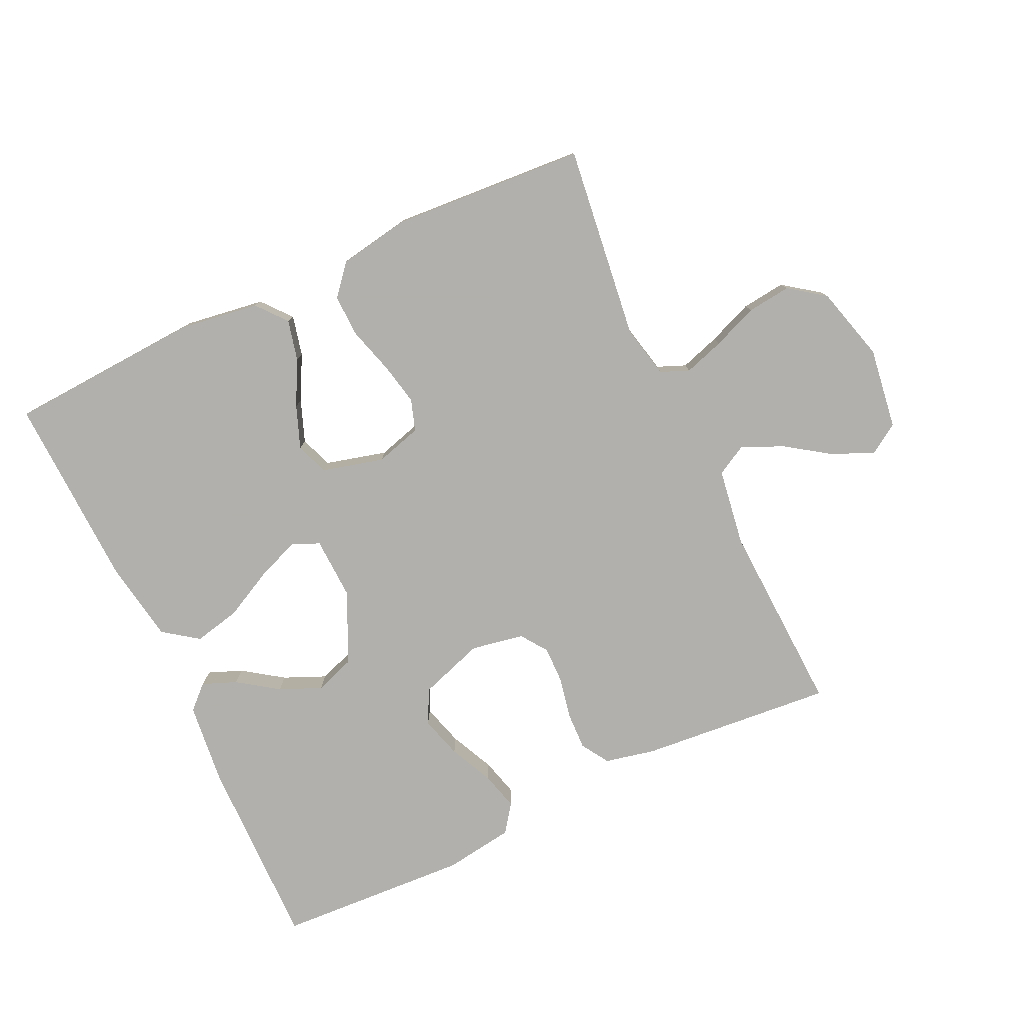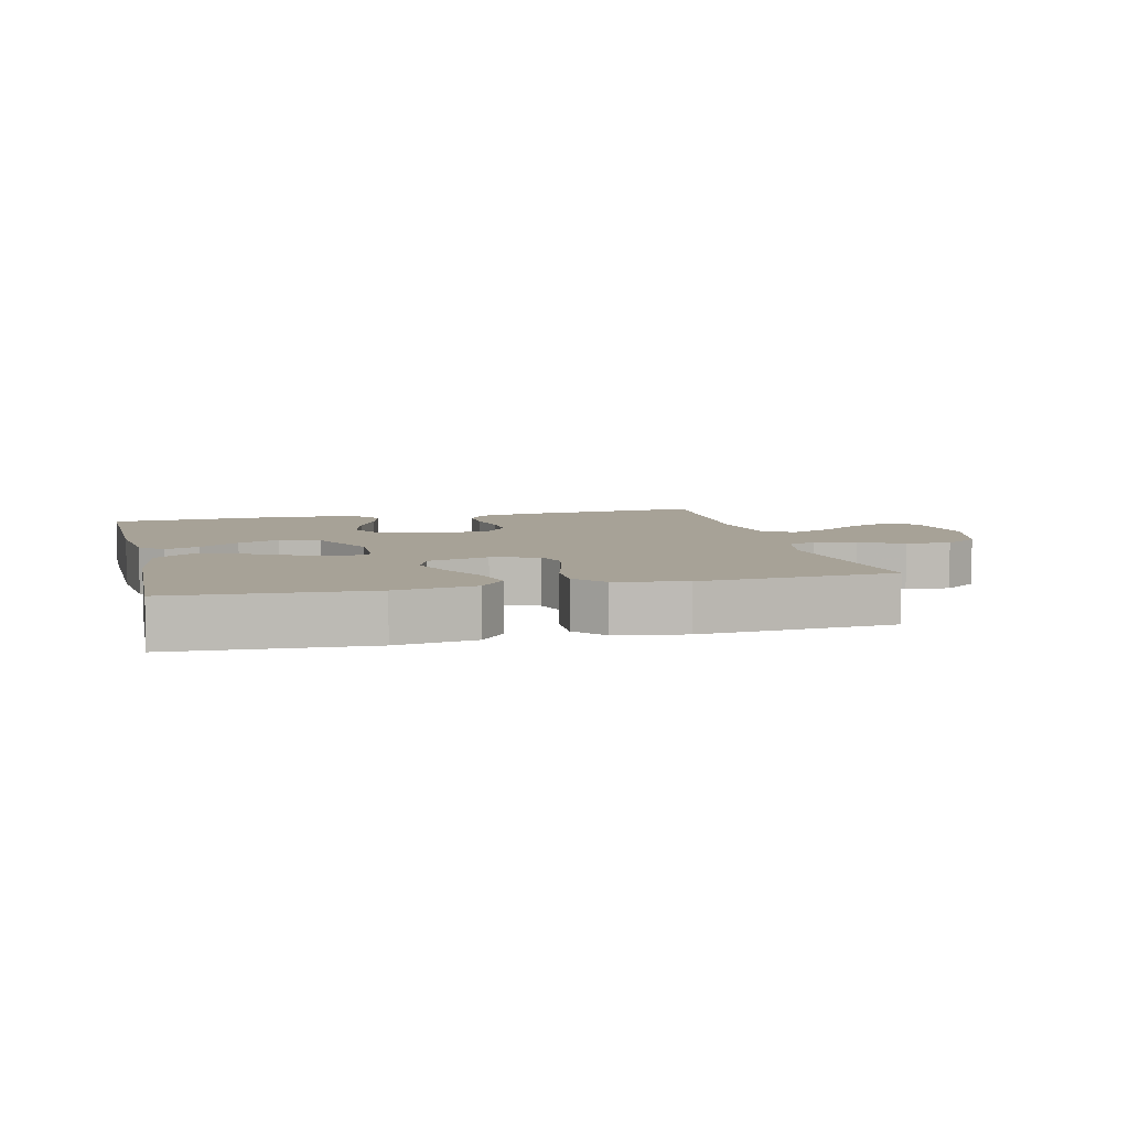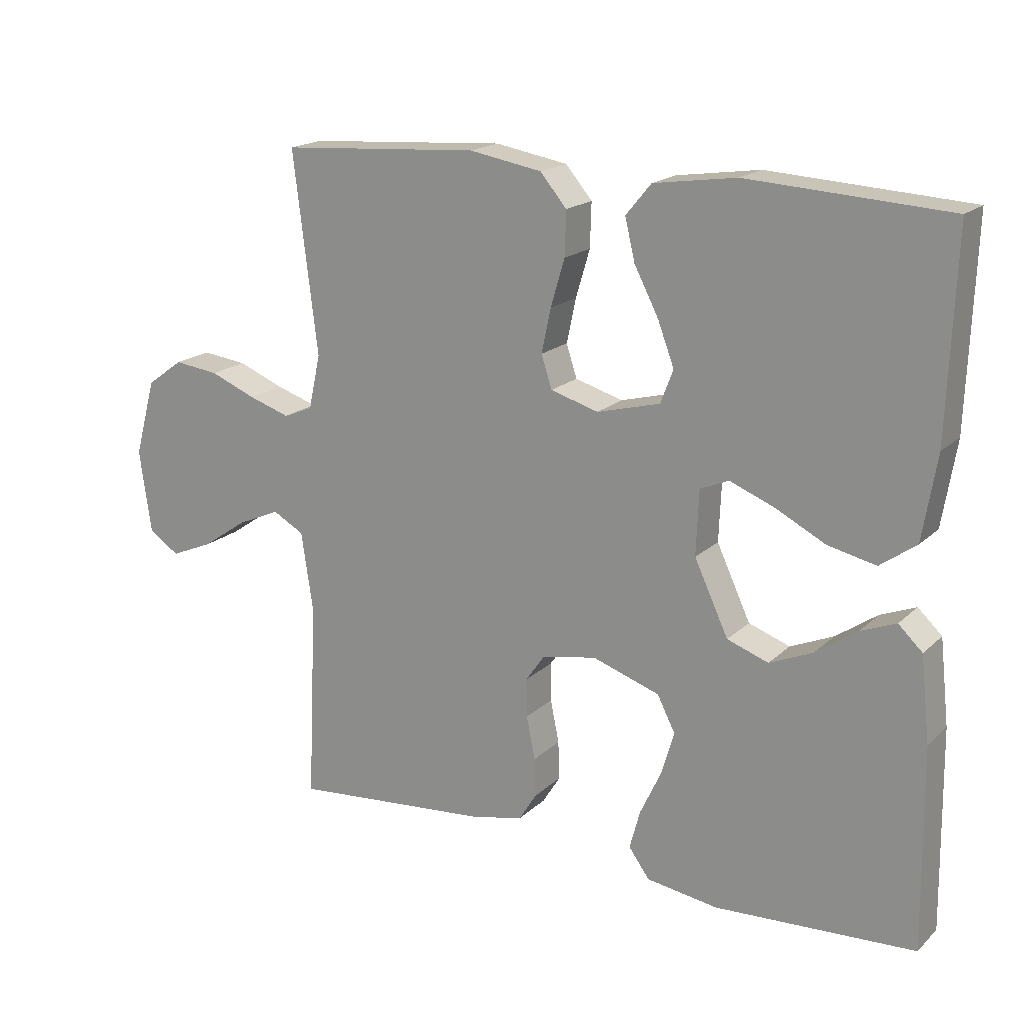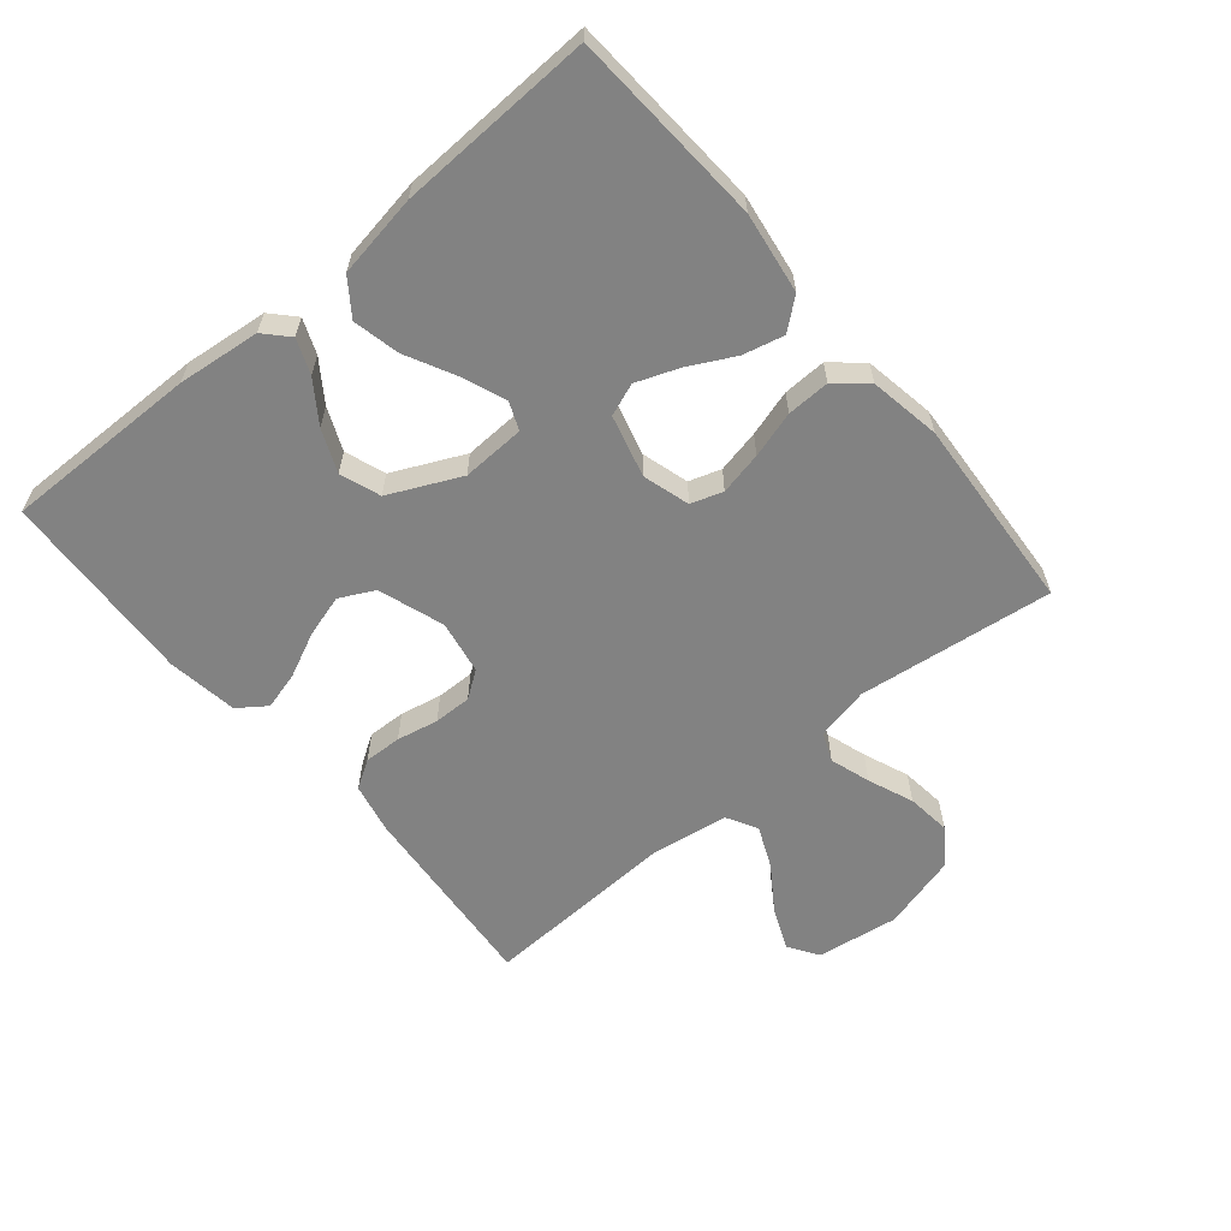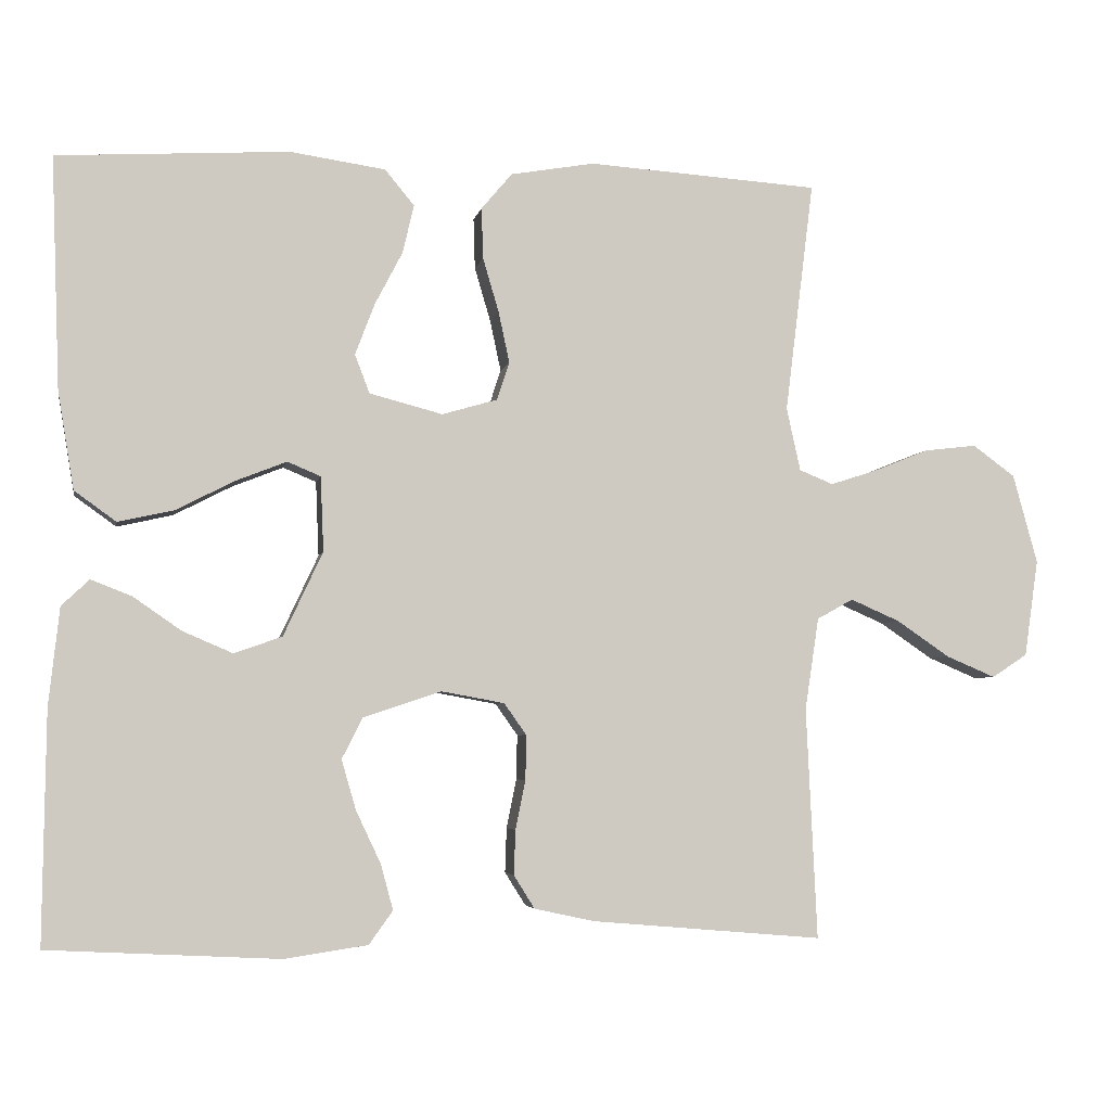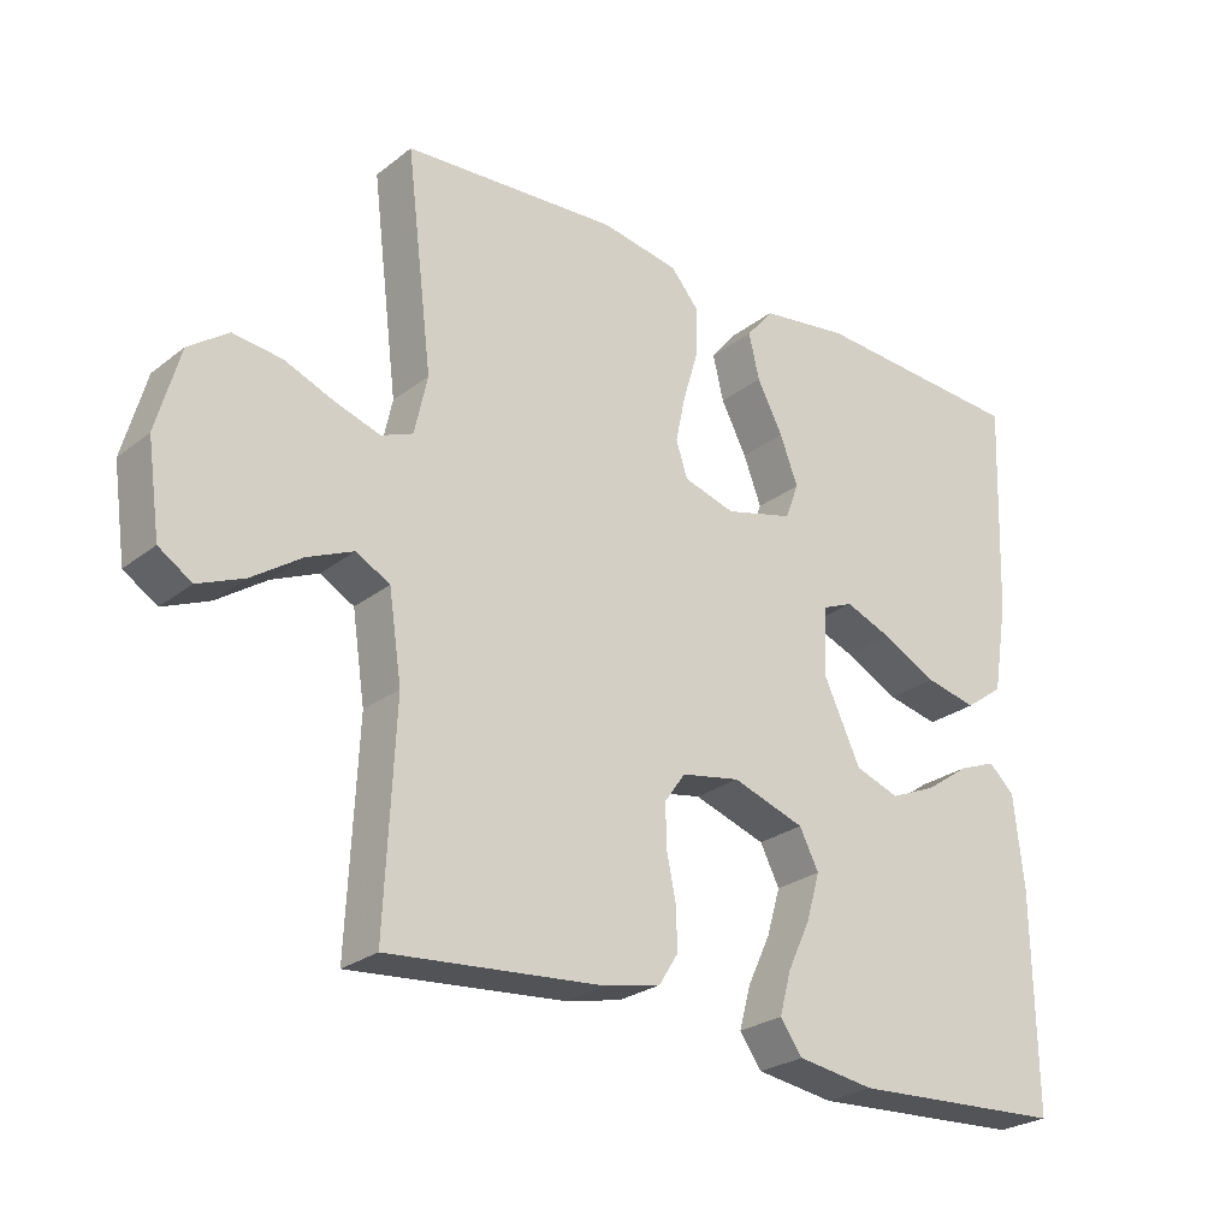
<metadata>
{"format":"obj","ext":"obj","renderer":"f3d","projection":"perspective","resolution":1024,"background":"white","views":[{"elev":-78.6,"azim":25.1,"up":"+Y"},{"elev":6.6,"azim":-13.9,"up":"+Y"},{"elev":18.1,"azim":-149.2,"up":"+Z"},{"elev":-60.7,"azim":-50.1,"up":"+Y"},{"elev":-4.3,"azim":-10.6,"up":"+Z"},{"elev":-25.8,"azim":140.6,"up":"+Z"}]}
</metadata>
<code>
v 0.5 0.07 -0.5
v 0.2 0.07 -0.474
v 0.122 0.07 -0.457
v 0.095 0.07 -0.414
v 0.097 0.07 -0.356
v 0.11 0.07 -0.292
v 0.111 0.07 -0.234
v 0.082 0.07 -0.193
v 0 0.07 -0.178
v -0.101 0.07 -0.212
v -0.128 0.07 -0.265
v -0.109 0.07 -0.33
v -0.077 0.07 -0.398
v -0.061 0.07 -0.457
v -0.092 0.07 -0.5
v -0.2 0.07 -0.516
v -0.5 0.07 -0.5
v -0.496 0.07 -0.2
v -0.482 0.07 -0.073
v -0.446 0.07 -0.039
v -0.393 0.07 -0.06
v -0.331 0.07 -0.103
v -0.266 0.07 -0.131
v -0.204 0.07 -0.109
v -0.153 0.07 0
v -0.157 0.07 0.097
v -0.2 0.07 0.115
v -0.266 0.07 0.089
v -0.342 0.07 0.05
v -0.414 0.07 0.034
v -0.468 0.07 0.073
v -0.489 0.07 0.2
v -0.5 0.07 0.5
v -0.2 0.07 0.518
v -0.076 0.07 0.5
v -0.038 0.07 0.454
v -0.053 0.07 0.391
v -0.089 0.07 0.322
v -0.114 0.07 0.256
v -0.095 0.07 0.206
v 0 0.07 0.181
v 0.072 0.07 0.202
v 0.088 0.07 0.251
v 0.074 0.07 0.317
v 0.053 0.07 0.388
v 0.051 0.07 0.454
v 0.091 0.07 0.501
v 0.2 0.07 0.52
v 0.5 0.07 0.5
v 0.463 0.07 0.2
v 0.481 0.07 0.118
v 0.525 0.07 0.1
v 0.587 0.07 0.12
v 0.657 0.07 0.148
v 0.725 0.07 0.156
v 0.78 0.07 0.116
v 0.812 0.07 0
v 0.794 0.07 -0.126
v 0.748 0.07 -0.156
v 0.684 0.07 -0.129
v 0.615 0.07 -0.082
v 0.551 0.07 -0.054
v 0.504 0.07 -0.08
v 0.486 0.07 -0.2
v 0.5 0 -0.5
v 0.2 0 -0.474
v 0.122 0 -0.457
v 0.095 0 -0.414
v 0.097 0 -0.356
v 0.11 0 -0.292
v 0.111 0 -0.234
v 0.082 0 -0.193
v 0 0 -0.178
v -0.101 0 -0.212
v -0.128 0 -0.265
v -0.109 0 -0.33
v -0.077 0 -0.398
v -0.061 0 -0.457
v -0.092 0 -0.5
v -0.2 0 -0.516
v -0.5 0 -0.5
v -0.496 0 -0.2
v -0.482 0 -0.073
v -0.446 0 -0.039
v -0.393 0 -0.06
v -0.331 0 -0.103
v -0.266 0 -0.131
v -0.204 0 -0.109
v -0.153 0 0
v -0.157 0 0.097
v -0.2 0 0.115
v -0.266 0 0.089
v -0.342 0 0.05
v -0.414 0 0.034
v -0.468 0 0.073
v -0.489 0 0.2
v -0.5 0 0.5
v -0.2 0 0.518
v -0.076 0 0.5
v -0.038 0 0.454
v -0.053 0 0.391
v -0.089 0 0.322
v -0.114 0 0.256
v -0.095 0 0.206
v 0 0 0.181
v 0.072 0 0.202
v 0.088 0 0.251
v 0.074 0 0.317
v 0.053 0 0.388
v 0.051 0 0.454
v 0.091 0 0.501
v 0.2 0 0.52
v 0.5 0 0.5
v 0.463 0 0.2
v 0.481 0 0.118
v 0.525 0 0.1
v 0.587 0 0.12
v 0.657 0 0.148
v 0.725 0 0.156
v 0.78 0 0.116
v 0.812 0 0
v 0.794 0 -0.126
v 0.748 0 -0.156
v 0.684 0 -0.129
v 0.615 0 -0.082
v 0.551 0 -0.054
v 0.504 0 -0.08
v 0.486 0 -0.2
f 58 59 60 61
f 58 61 62
f 57 58 62
f 56 57 62
f 53 54 55 56
f 52 53 56 62
f 51 52 62 63
f 47 48 49 50
f 44 45 46 47
f 43 44 47 50
f 42 43 50 51
f 35 36 37 38
f 35 38 39
f 34 35 39
f 33 34 39
f 32 33 39 40
f 28 29 30 31
f 27 28 31 32
f 19 20 21 22
f 19 22 23
f 18 19 23
f 17 18 23
f 16 17 23 24
f 12 13 14 15
f 11 12 15 16
f 3 4 5 6
f 3 6 7
f 64 1 2 3
f 64 3 7
f 63 64 7 8
f 41 42 51 63
f 41 63 8 9
f 27 32 40 41
f 26 27 41
f 25 26 41 9
f 11 16 24 25
f 10 11 25
f 9 10 25
f 125 124 123 122
f 126 125 122
f 126 122 121
f 126 121 120
f 120 119 118 117
f 126 120 117 116
f 127 126 116 115
f 114 113 112 111
f 111 110 109 108
f 114 111 108 107
f 115 114 107 106
f 102 101 100 99
f 103 102 99
f 103 99 98
f 103 98 97
f 104 103 97 96
f 95 94 93 92
f 96 95 92 91
f 86 85 84 83
f 87 86 83
f 87 83 82
f 87 82 81
f 88 87 81 80
f 79 78 77 76
f 80 79 76 75
f 70 69 68 67
f 71 70 67
f 67 66 65 128
f 71 67 128
f 72 71 128 127
f 127 115 106 105
f 73 72 127 105
f 105 104 96 91
f 105 91 90
f 73 105 90 89
f 89 88 80 75
f 89 75 74
f 89 74 73
f 1 65 66 2
f 2 66 67 3
f 3 67 68 4
f 4 68 69 5
f 5 69 70 6
f 6 70 71 7
f 7 71 72 8
f 8 72 73 9
f 9 73 74 10
f 10 74 75 11
f 11 75 76 12
f 12 76 77 13
f 13 77 78 14
f 14 78 79 15
f 15 79 80 16
f 16 80 81 17
f 17 81 82 18
f 18 82 83 19
f 19 83 84 20
f 20 84 85 21
f 21 85 86 22
f 22 86 87 23
f 23 87 88 24
f 24 88 89 25
f 25 89 90 26
f 26 90 91 27
f 27 91 92 28
f 28 92 93 29
f 29 93 94 30
f 30 94 95 31
f 31 95 96 32
f 32 96 97 33
f 33 97 98 34
f 34 98 99 35
f 35 99 100 36
f 36 100 101 37
f 37 101 102 38
f 38 102 103 39
f 39 103 104 40
f 40 104 105 41
f 41 105 106 42
f 42 106 107 43
f 43 107 108 44
f 44 108 109 45
f 45 109 110 46
f 46 110 111 47
f 47 111 112 48
f 48 112 113 49
f 49 113 114 50
f 50 114 115 51
f 51 115 116 52
f 52 116 117 53
f 53 117 118 54
f 54 118 119 55
f 55 119 120 56
f 56 120 121 57
f 57 121 122 58
f 58 122 123 59
f 59 123 124 60
f 60 124 125 61
f 61 125 126 62
f 62 126 127 63
f 63 127 128 64
f 64 128 65 1

</code>
